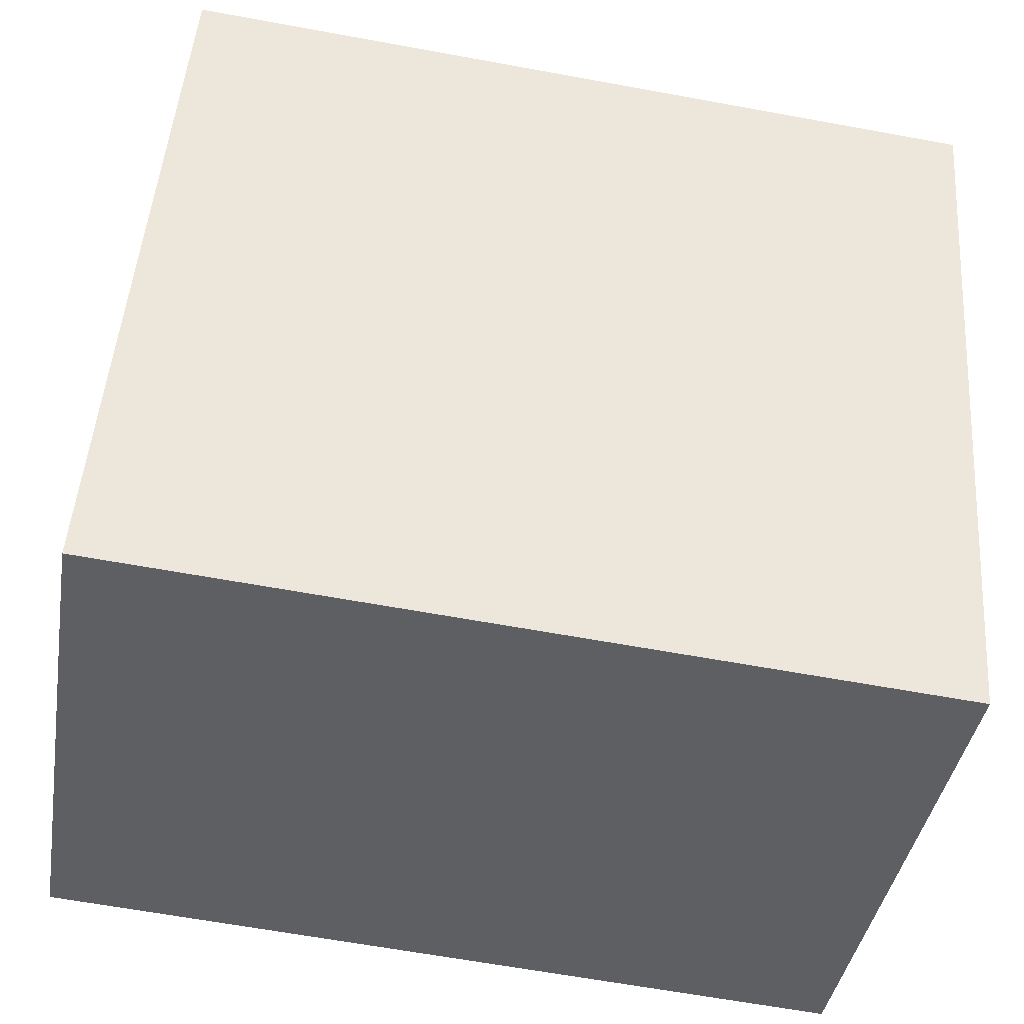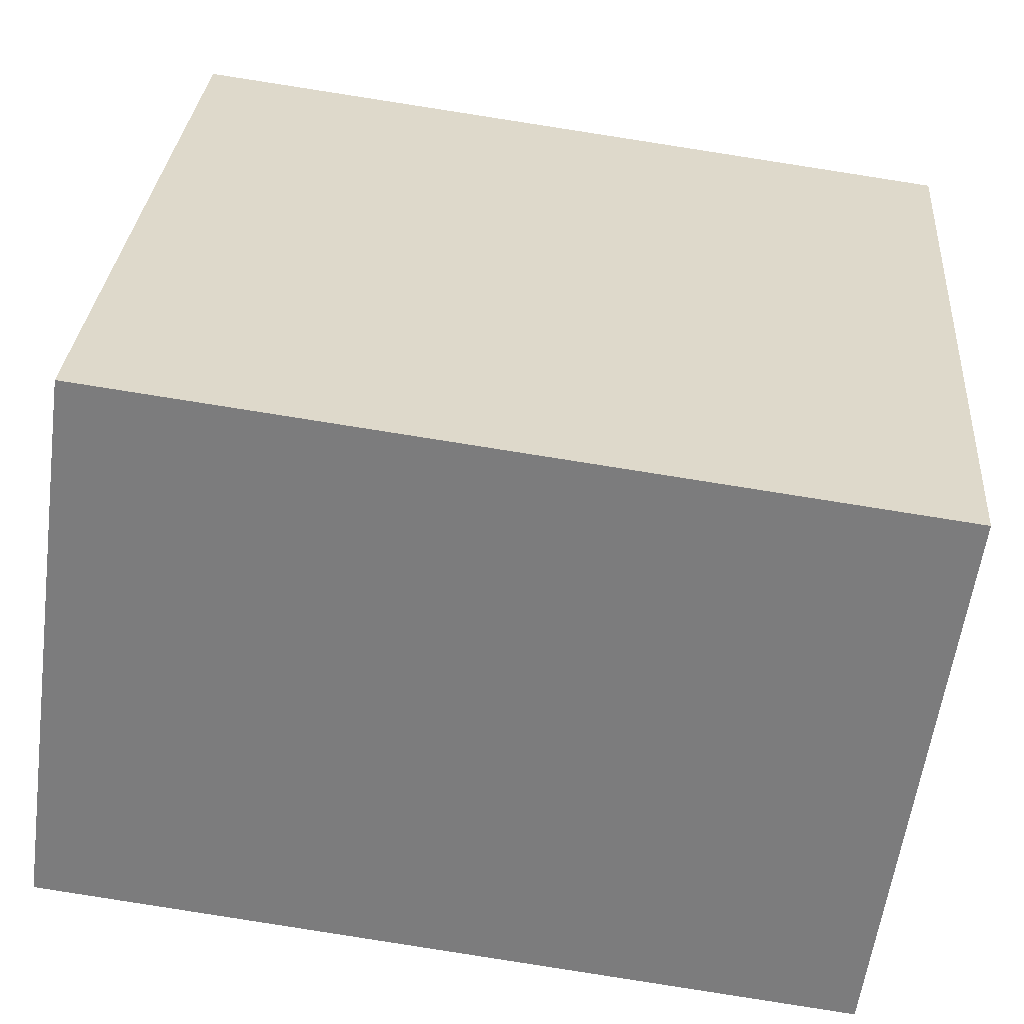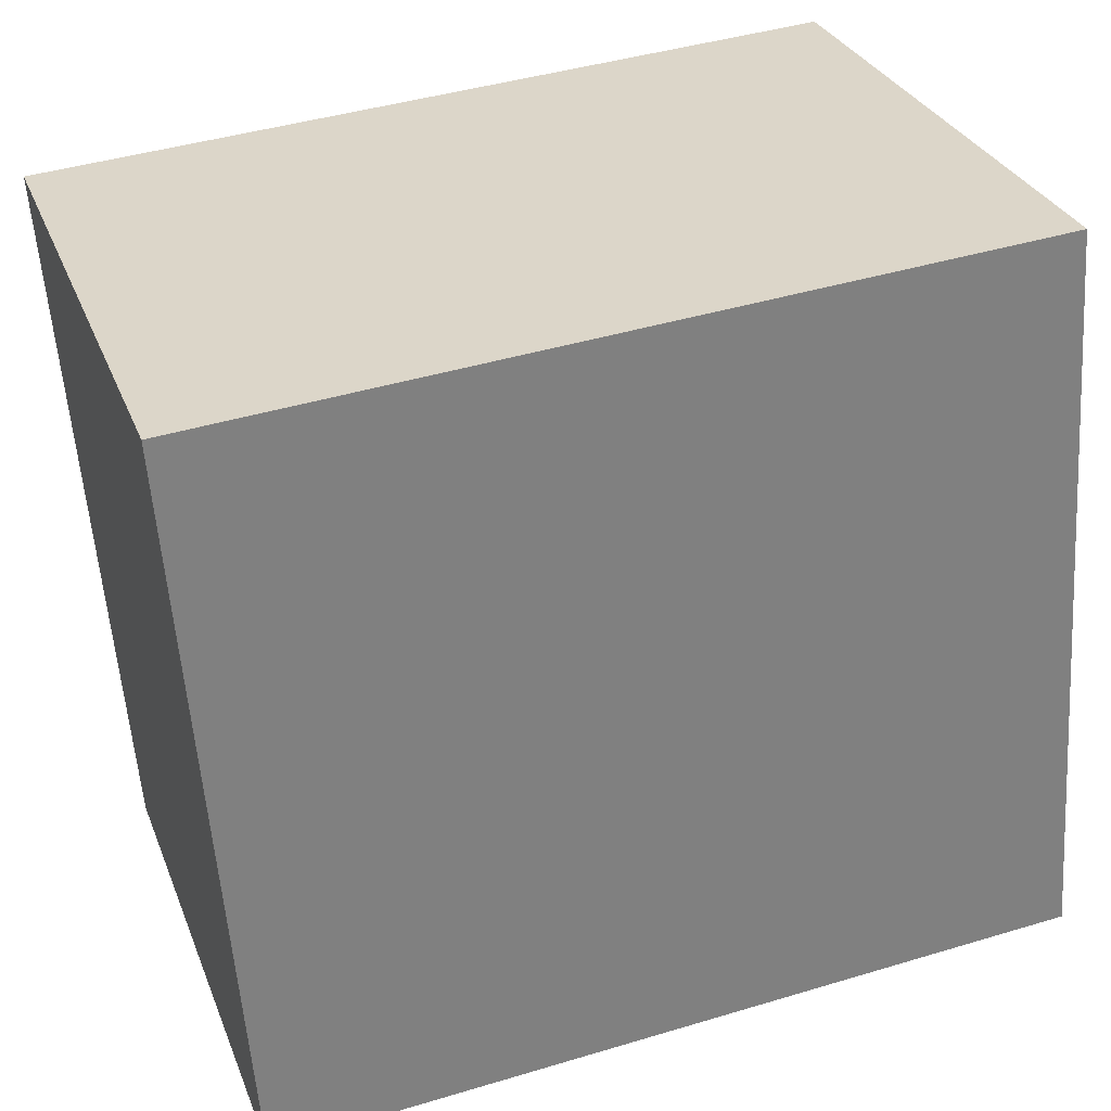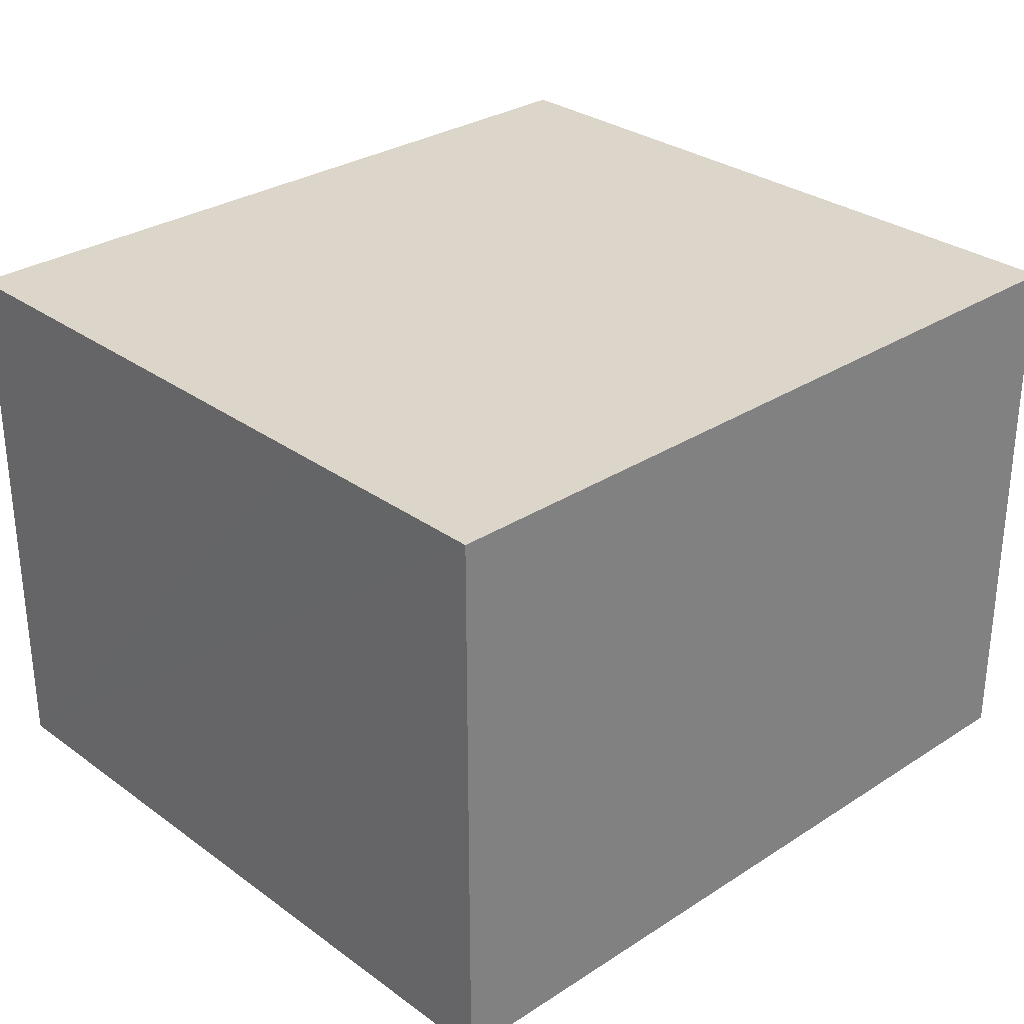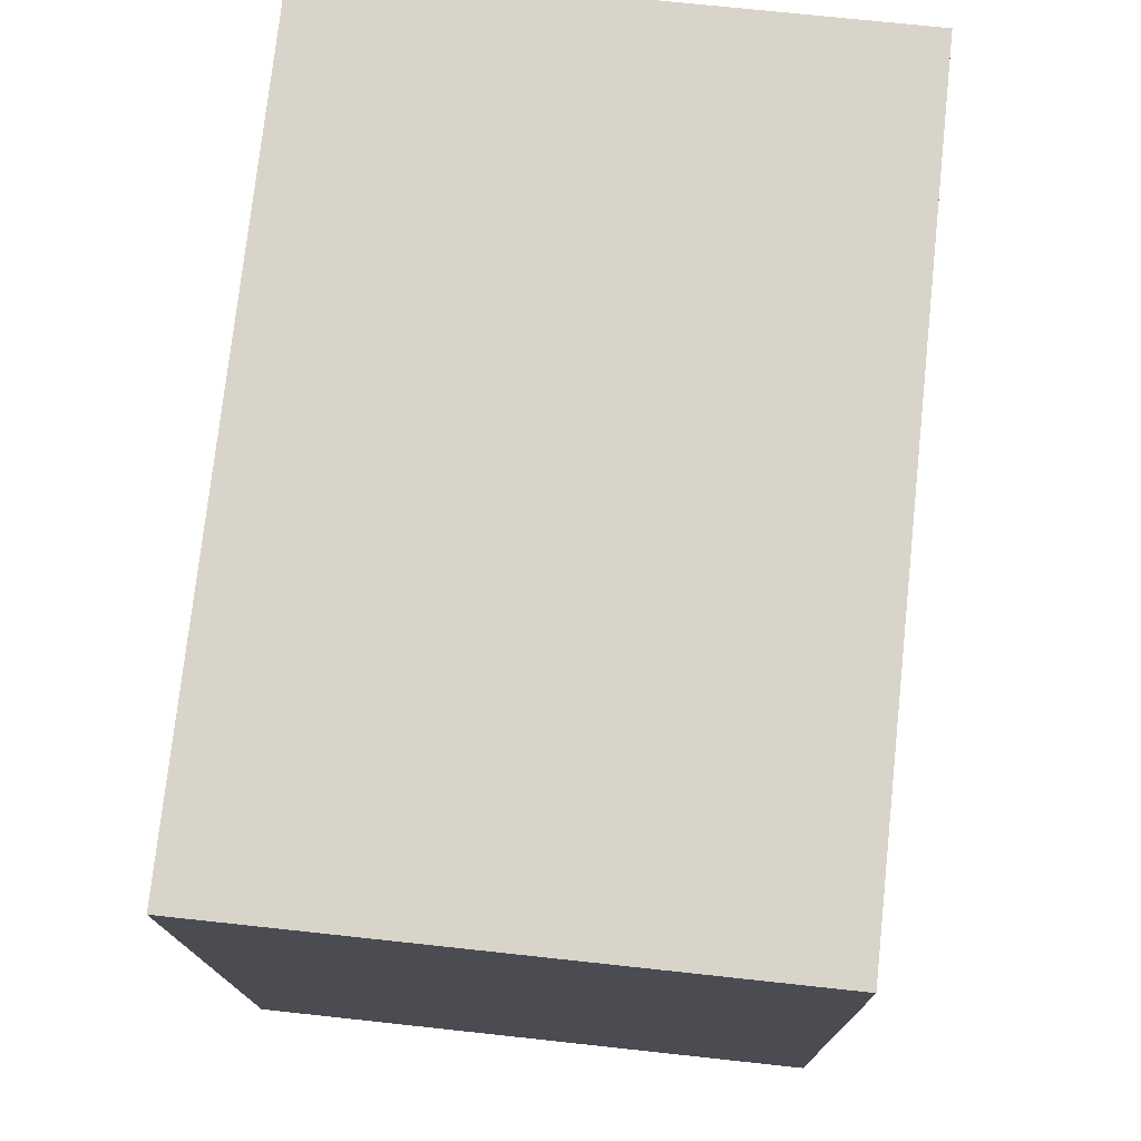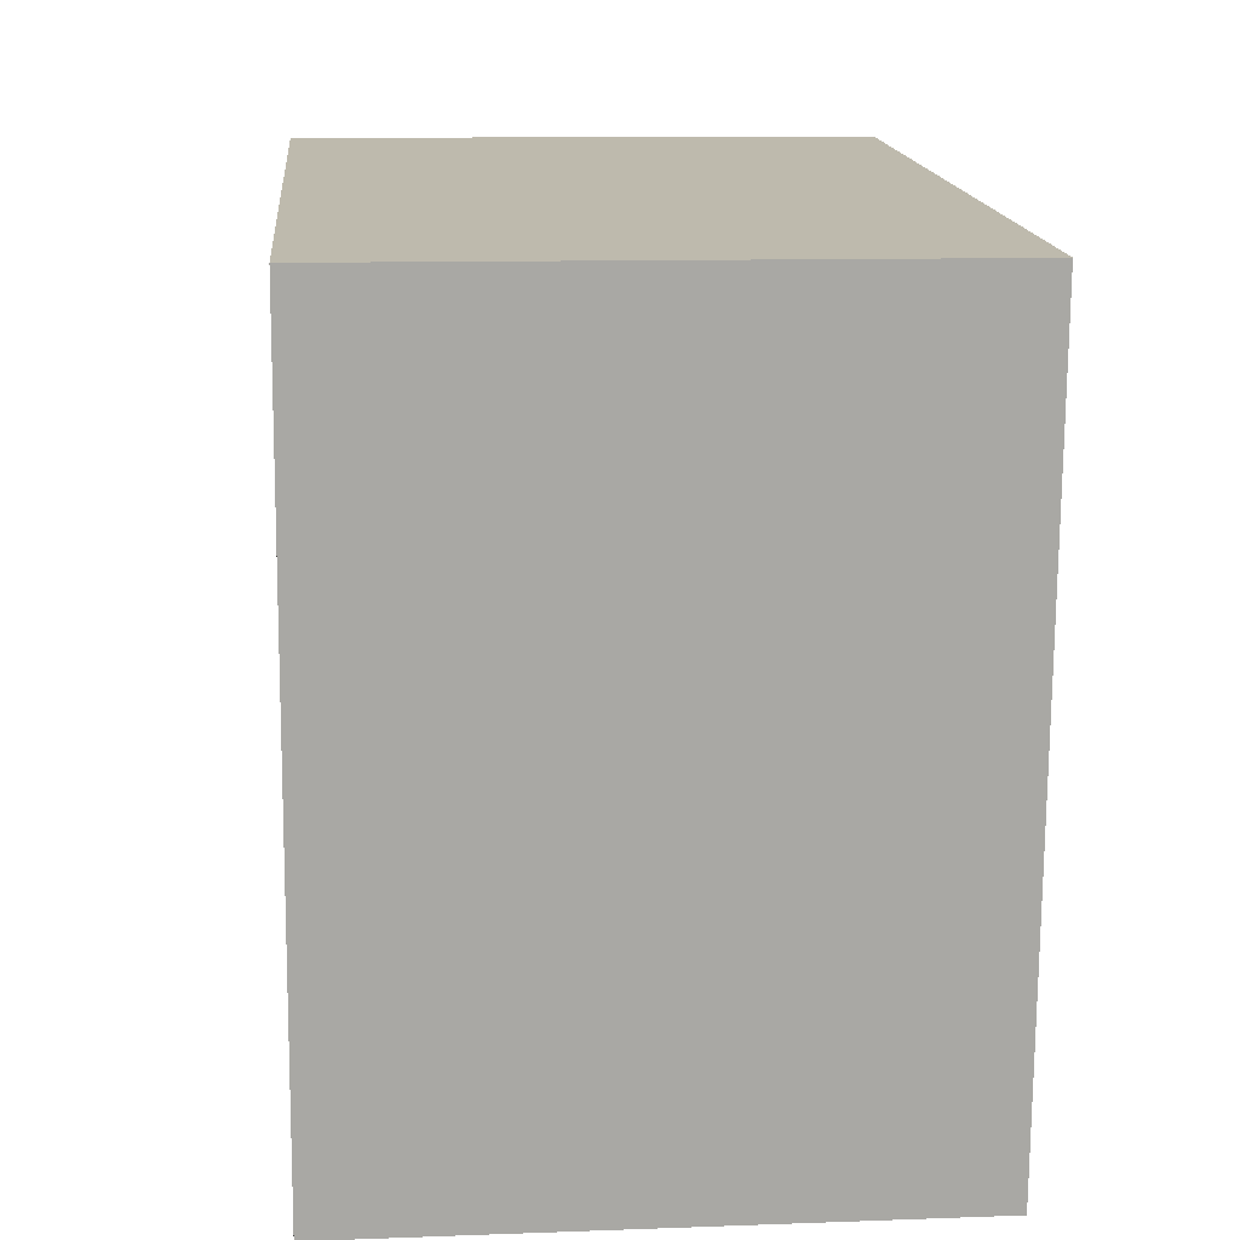
<metadata>
{"format":"obj","ext":"obj","renderer":"f3d","projection":"perspective","resolution":1024,"background":"white","views":[{"elev":-40.1,"azim":-9.4,"up":"+Z"},{"elev":-58.8,"azim":-7.7,"up":"+Z"},{"elev":30.2,"azim":161.0,"up":"+Z"},{"elev":29.8,"azim":-39.0,"up":"+Y"},{"elev":70.8,"azim":96.2,"up":"+Z"},{"elev":11.0,"azim":84.8,"up":"+Z"}]}
</metadata>
<code>
v  3.176 2.072 2.494
v  0.148 2.072 1.934
v  0.209 2.072 2.722
v  0 2.072 1.269e-16
v  3.133 2.072 1.934
v  2.967 2.072 -0.228
v  2.967 1.396e-17 -0.228
v  0 0 0
v  0.148 -1.184e-16 1.934
v  0.209 -1.667e-16 2.722
v  3.176 -1.527e-16 2.494
v  3.133 -1.184e-16 1.934
g defaultobject
f 1 2 3
f 2 1 4
f 4 1 5
f 4 5 6
f 7 4 6
f 4 7 8
f 8 2 4
f 2 8 3
f 3 8 9
f 3 9 10
f 10 1 3
f 1 10 11
f 5 7 6
f 7 5 1
f 7 1 12
f 12 1 11
f 12 8 7
f 8 12 9
f 9 12 10
f 10 12 11

</code>
